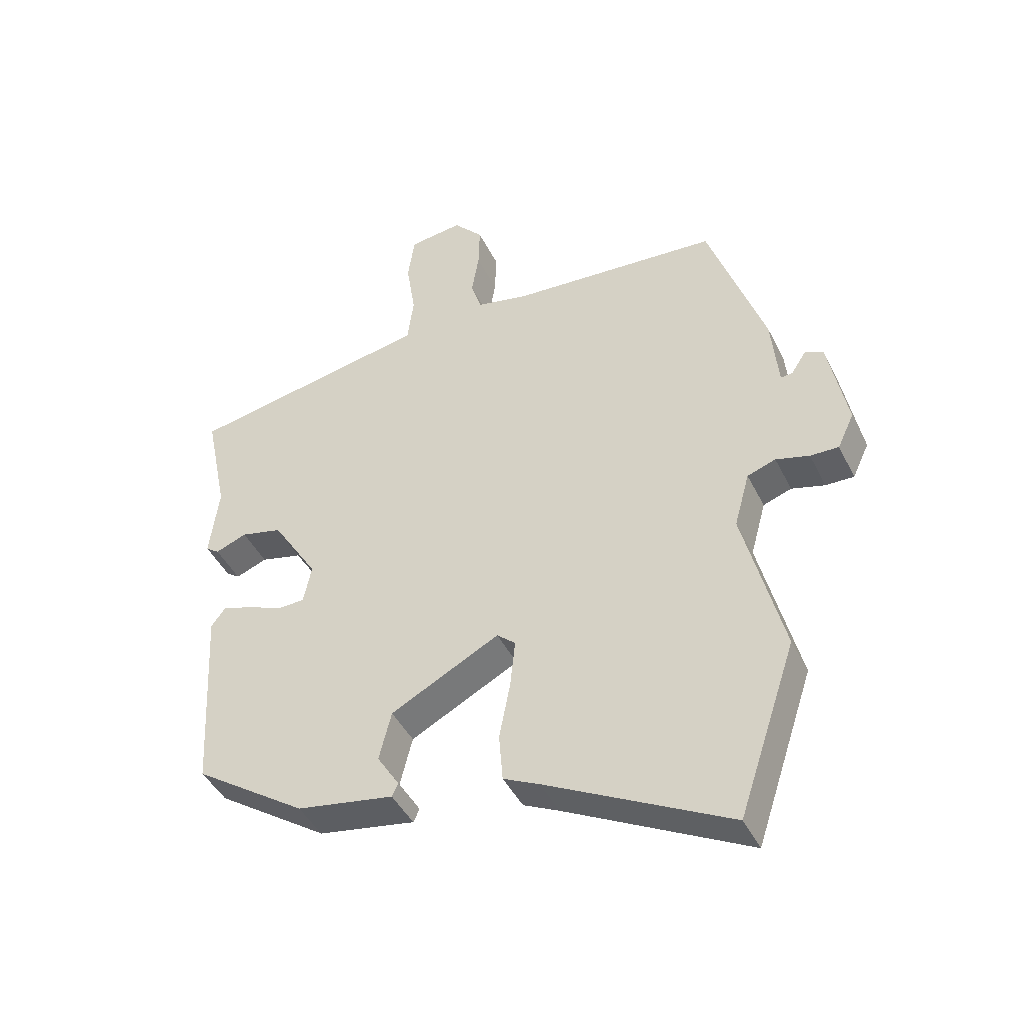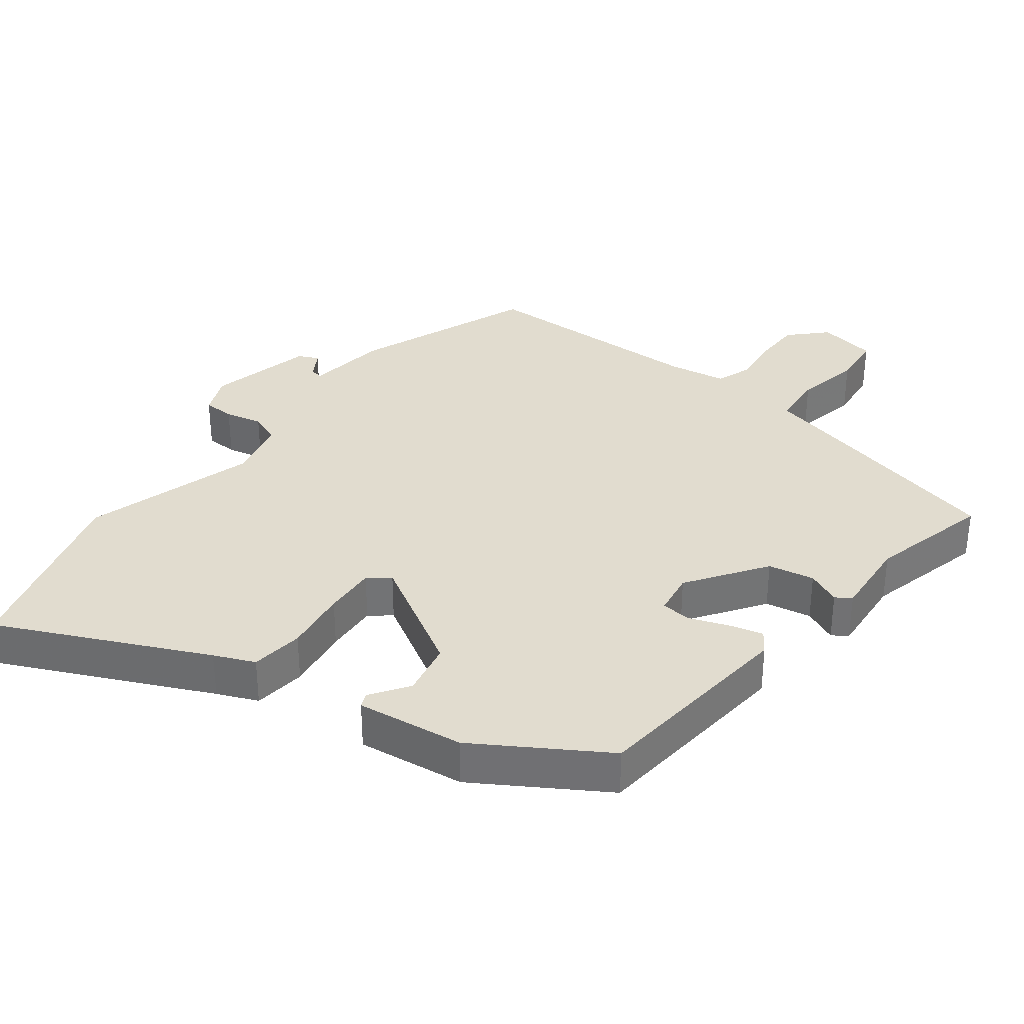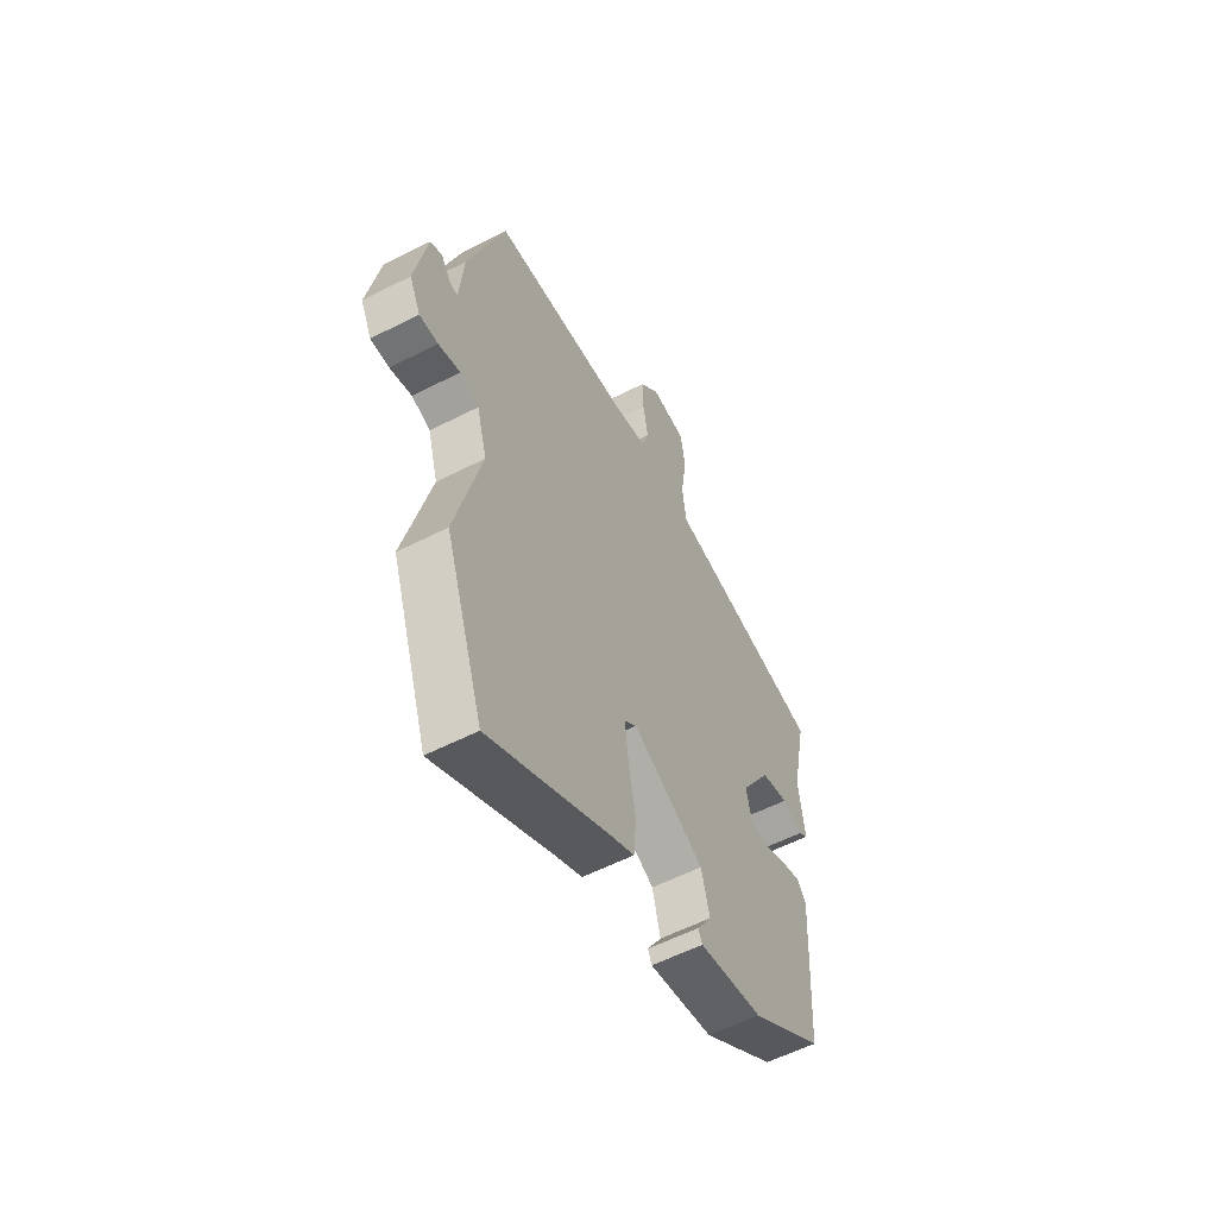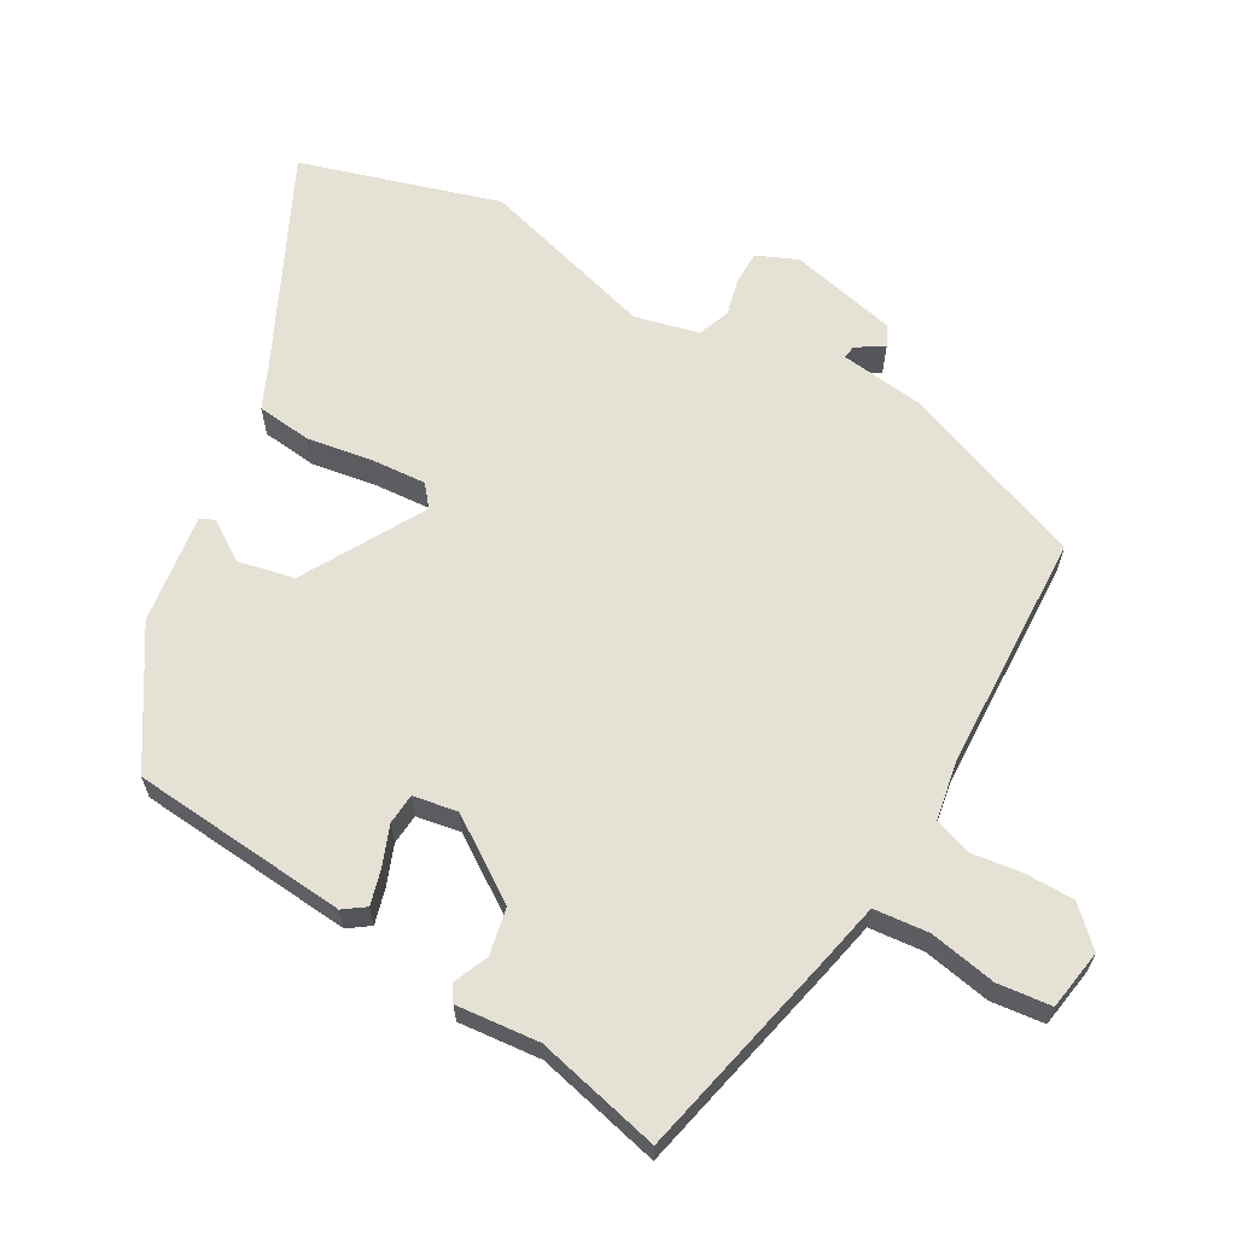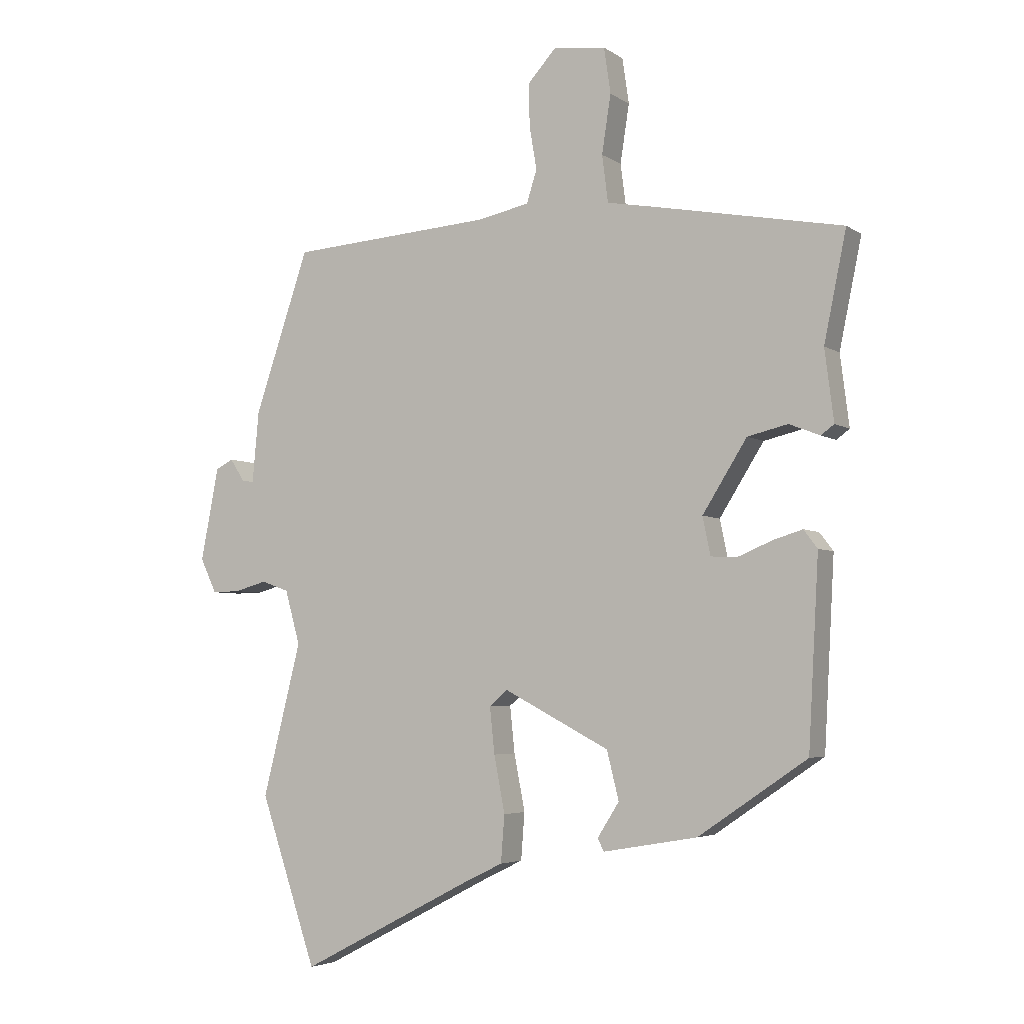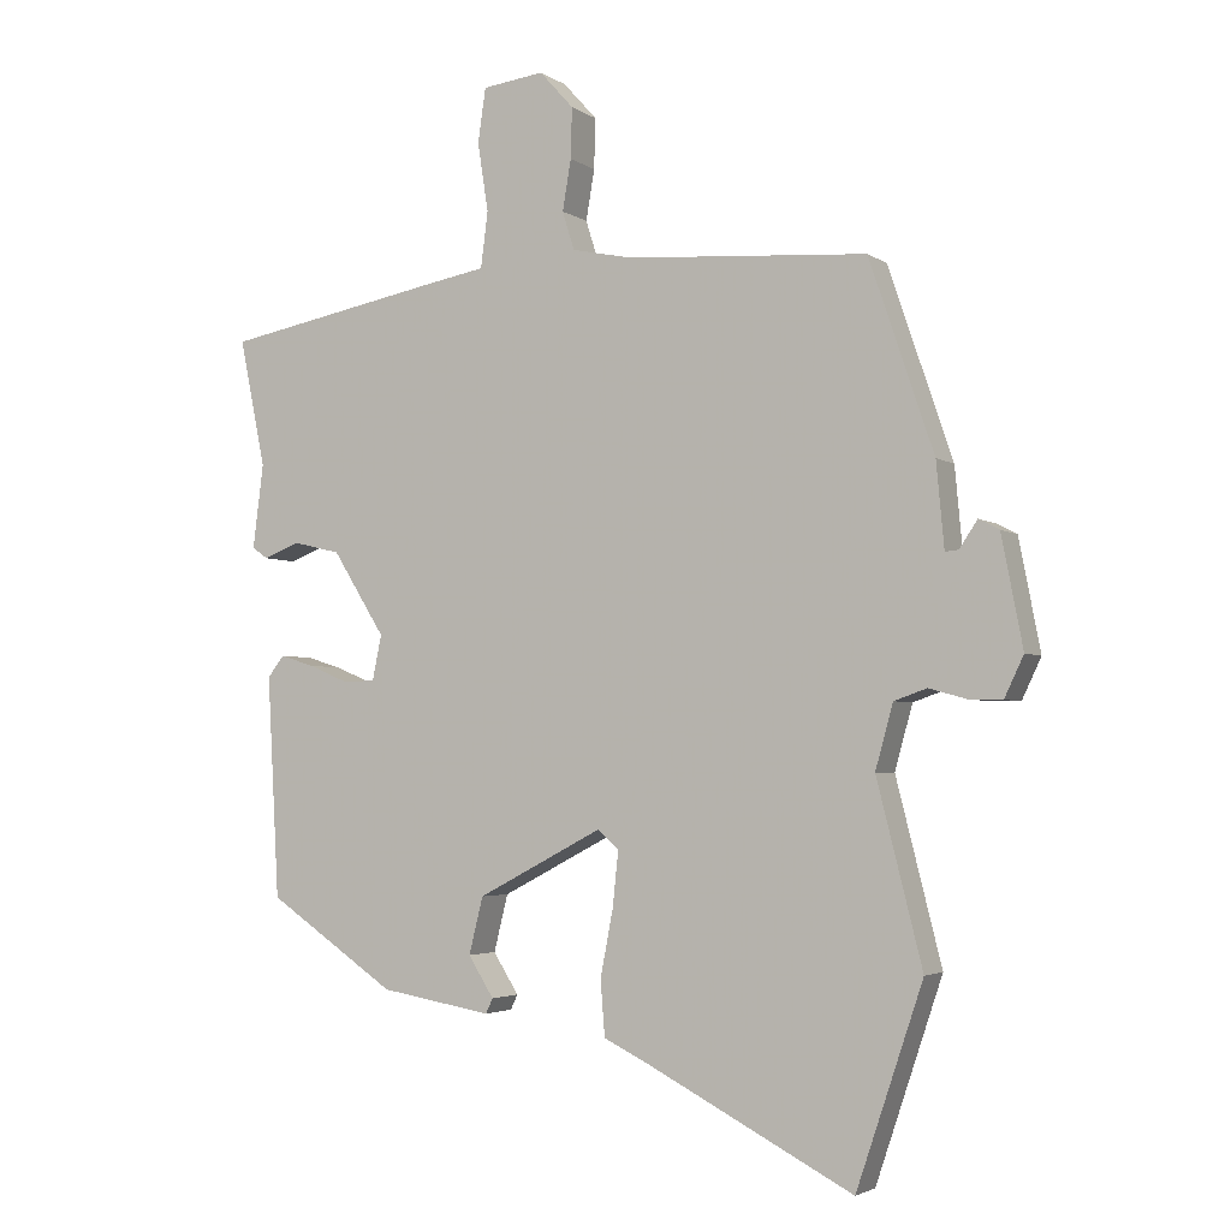
<metadata>
{"format":"obj","ext":"obj","renderer":"f3d","projection":"perspective","resolution":1024,"background":"white","views":[{"elev":-43.8,"azim":25.0,"up":"+Z"},{"elev":34.2,"azim":-140.0,"up":"+Y"},{"elev":-56.9,"azim":118.1,"up":"+Z"},{"elev":64.3,"azim":-58.5,"up":"+Y"},{"elev":-4.3,"azim":-152.5,"up":"+Z"},{"elev":-3.3,"azim":26.6,"up":"+Z"}]}
</metadata>
<code>
v -0.504 0.07 0.458
v -0.193 0.07 0.517
v -0.11 0.07 0.532
v -0.1 0.07 0.61
v -0.115 0.07 0.707
v -0.104 0.07 0.783
v -0.017 0.07 0.794
v 0.031 0.07 0.741
v 0.029 0.07 0.67
v 0.017 0.07 0.599
v 0.034 0.07 0.545
v 0.119 0.07 0.527
v 0.458 0.07 0.503
v 0.549 0.07 0.235
v 0.56 0.07 0.116
v 0.579 0.07 0.118
v 0.604 0.07 0.156
v 0.633 0.07 0.141
v 0.663 0.07 -0.014
v 0.636 0.07 -0.071
v 0.59 0.07 -0.07
v 0.536 0.07 -0.055
v 0.49 0.07 -0.071
v 0.465 0.07 -0.161
v 0.529 0.07 -0.415
v 0.435 0.07 -0.694
v 0.139 0.07 -0.54
v 0.081 0.07 -0.512
v 0.075 0.07 -0.434
v 0.093 0.07 -0.34
v 0.101 0.07 -0.263
v 0.071 0.07 -0.237
v -0.105 0.07 -0.329
v -0.125 0.07 -0.409
v -0.089 0.07 -0.466
v -0.099 0.07 -0.487
v -0.256 0.07 -0.46
v -0.437 0.07 -0.337
v -0.454 0.07 -0.026
v -0.431 0.07 0.004
v -0.382 0.07 -0.011
v -0.325 0.07 -0.035
v -0.281 0.07 -0.033
v -0.268 0.07 0.03
v -0.342 0.07 0.148
v -0.409 0.07 0.164
v -0.46 0.07 0.144
v -0.482 0.07 0.16
v -0.467 0.07 0.278
v -0.504 0 0.458
v -0.193 0 0.517
v -0.11 0 0.532
v -0.1 0 0.61
v -0.115 0 0.707
v -0.104 0 0.783
v -0.017 0 0.794
v 0.031 0 0.741
v 0.029 0 0.67
v 0.017 0 0.599
v 0.034 0 0.545
v 0.119 0 0.527
v 0.458 0 0.503
v 0.549 0 0.235
v 0.56 0 0.116
v 0.579 0 0.118
v 0.604 0 0.156
v 0.633 0 0.141
v 0.663 0 -0.014
v 0.636 0 -0.071
v 0.59 0 -0.07
v 0.536 0 -0.055
v 0.49 0 -0.071
v 0.465 0 -0.161
v 0.529 0 -0.415
v 0.435 0 -0.694
v 0.139 0 -0.54
v 0.081 0 -0.512
v 0.075 0 -0.434
v 0.093 0 -0.34
v 0.101 0 -0.263
v 0.071 0 -0.237
v -0.105 0 -0.329
v -0.125 0 -0.409
v -0.089 0 -0.466
v -0.099 0 -0.487
v -0.256 0 -0.46
v -0.437 0 -0.337
v -0.454 0 -0.026
v -0.431 0 0.004
v -0.382 0 -0.011
v -0.325 0 -0.035
v -0.281 0 -0.033
v -0.268 0 0.03
v -0.342 0 0.148
v -0.409 0 0.164
v -0.46 0 0.144
v -0.482 0 0.16
v -0.467 0 0.278
f 46 47 48 49
f 1 2 3
f 49 1 3
f 46 49 3
f 45 46 3
f 44 45 3
f 43 44 3
f 40 41 42
f 39 40 42
f 38 39 42
f 37 38 42
f 36 37 42
f 36 42 43
f 34 35 36
f 34 36 43
f 33 34 43 3
f 27 28 29 30
f 27 30 31
f 26 27 31
f 25 26 31
f 24 25 31
f 23 24 31 32
f 20 21 22
f 19 20 22
f 18 19 22
f 17 18 22
f 16 17 22
f 15 16 22 23
f 15 23 32
f 14 15 32
f 13 14 32
f 12 13 32
f 8 9 10
f 7 8 10
f 6 7 10
f 5 6 10
f 4 5 10
f 4 10 11
f 3 4 11
f 12 32 33
f 11 12 33
f 3 11 33
f 98 97 96 95
f 52 51 50
f 52 50 98
f 52 98 95
f 52 95 94
f 52 94 93
f 52 93 92
f 91 90 89
f 91 89 88
f 91 88 87
f 91 87 86
f 91 86 85
f 92 91 85
f 85 84 83
f 92 85 83
f 52 92 83 82
f 79 78 77 76
f 80 79 76
f 80 76 75
f 80 75 74
f 80 74 73
f 81 80 73 72
f 71 70 69
f 71 69 68
f 71 68 67
f 71 67 66
f 71 66 65
f 72 71 65 64
f 81 72 64
f 81 64 63
f 81 63 62
f 81 62 61
f 59 58 57
f 59 57 56
f 59 56 55
f 59 55 54
f 59 54 53
f 60 59 53
f 60 53 52
f 82 81 61
f 82 61 60
f 82 60 52
f 1 50 51 2
f 2 51 52 3
f 3 52 53 4
f 4 53 54 5
f 5 54 55 6
f 6 55 56 7
f 7 56 57 8
f 8 57 58 9
f 9 58 59 10
f 10 59 60 11
f 11 60 61 12
f 12 61 62 13
f 13 62 63 14
f 14 63 64 15
f 15 64 65 16
f 16 65 66 17
f 17 66 67 18
f 18 67 68 19
f 19 68 69 20
f 20 69 70 21
f 21 70 71 22
f 22 71 72 23
f 23 72 73 24
f 24 73 74 25
f 25 74 75 26
f 26 75 76 27
f 27 76 77 28
f 28 77 78 29
f 29 78 79 30
f 30 79 80 31
f 31 80 81 32
f 32 81 82 33
f 33 82 83 34
f 34 83 84 35
f 35 84 85 36
f 36 85 86 37
f 37 86 87 38
f 38 87 88 39
f 39 88 89 40
f 40 89 90 41
f 41 90 91 42
f 42 91 92 43
f 43 92 93 44
f 44 93 94 45
f 45 94 95 46
f 46 95 96 47
f 47 96 97 48
f 48 97 98 49
f 49 98 50 1

</code>
